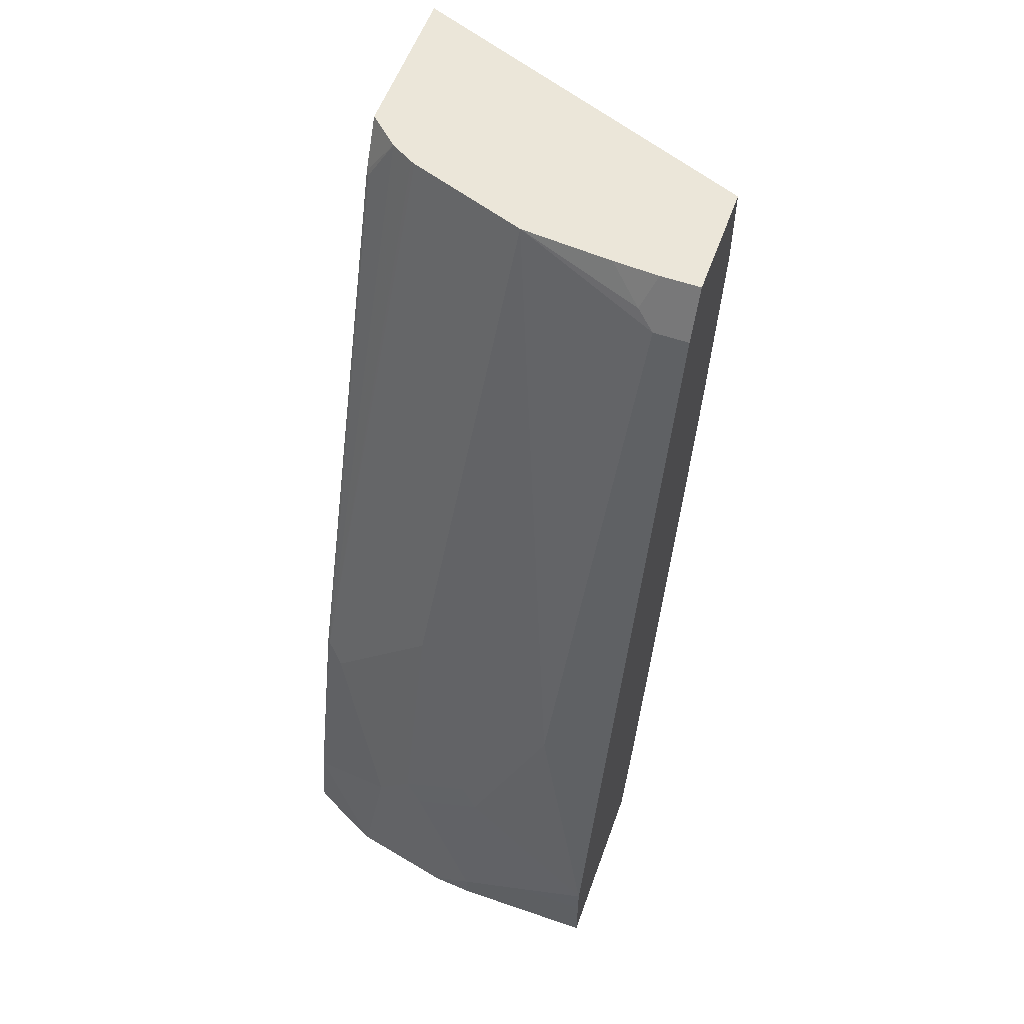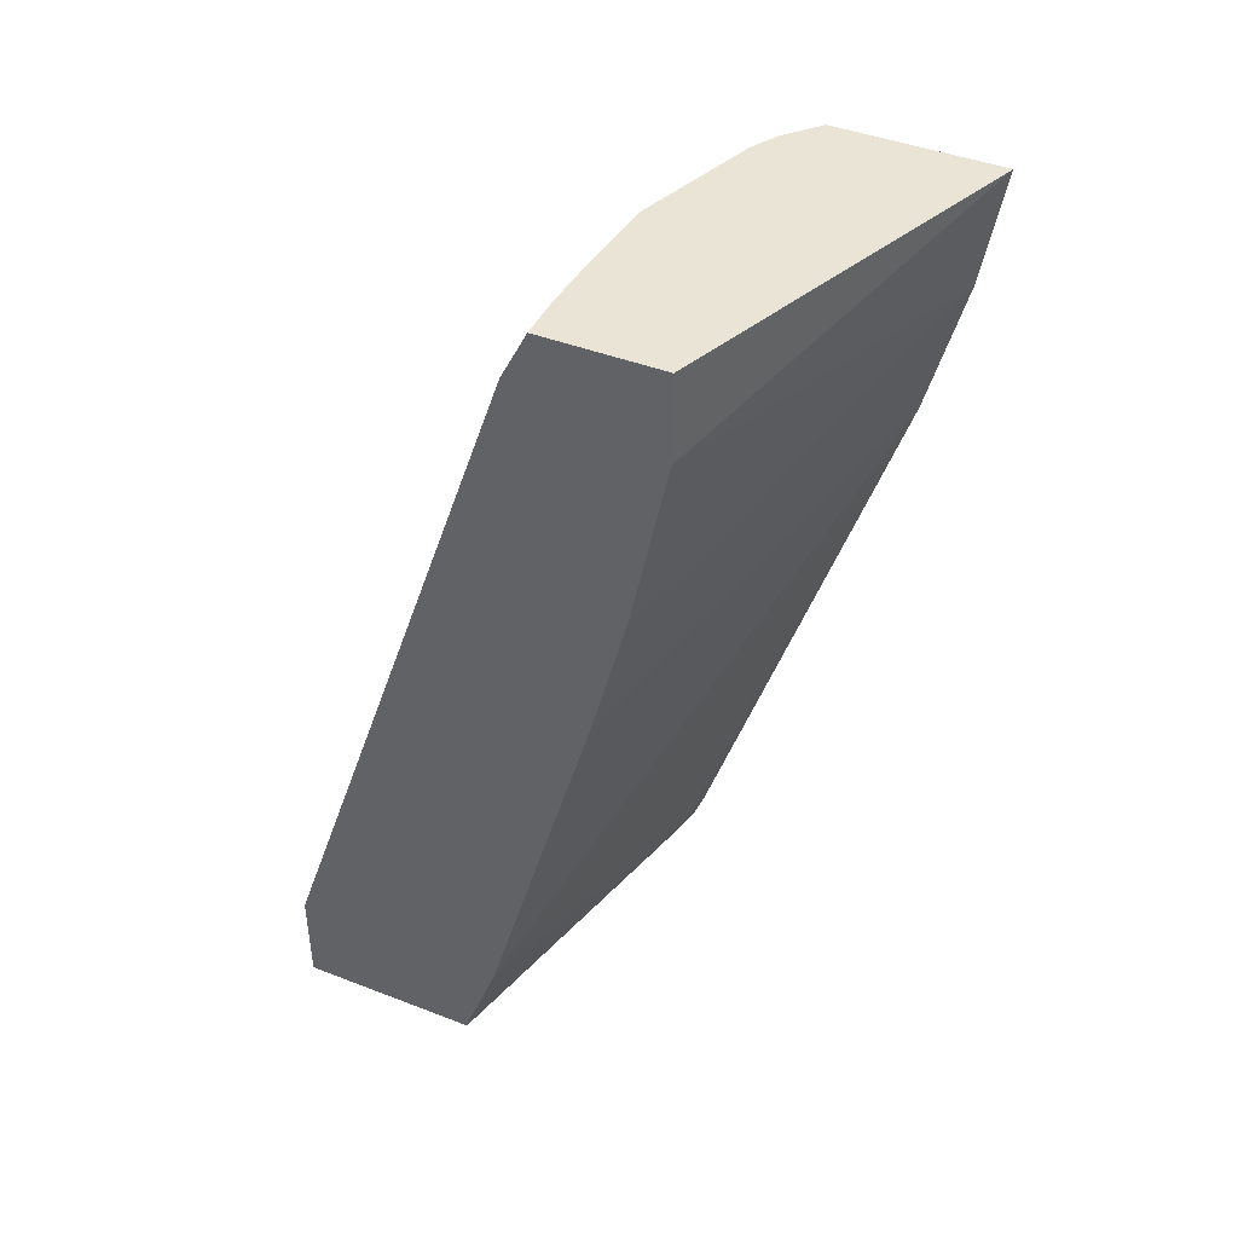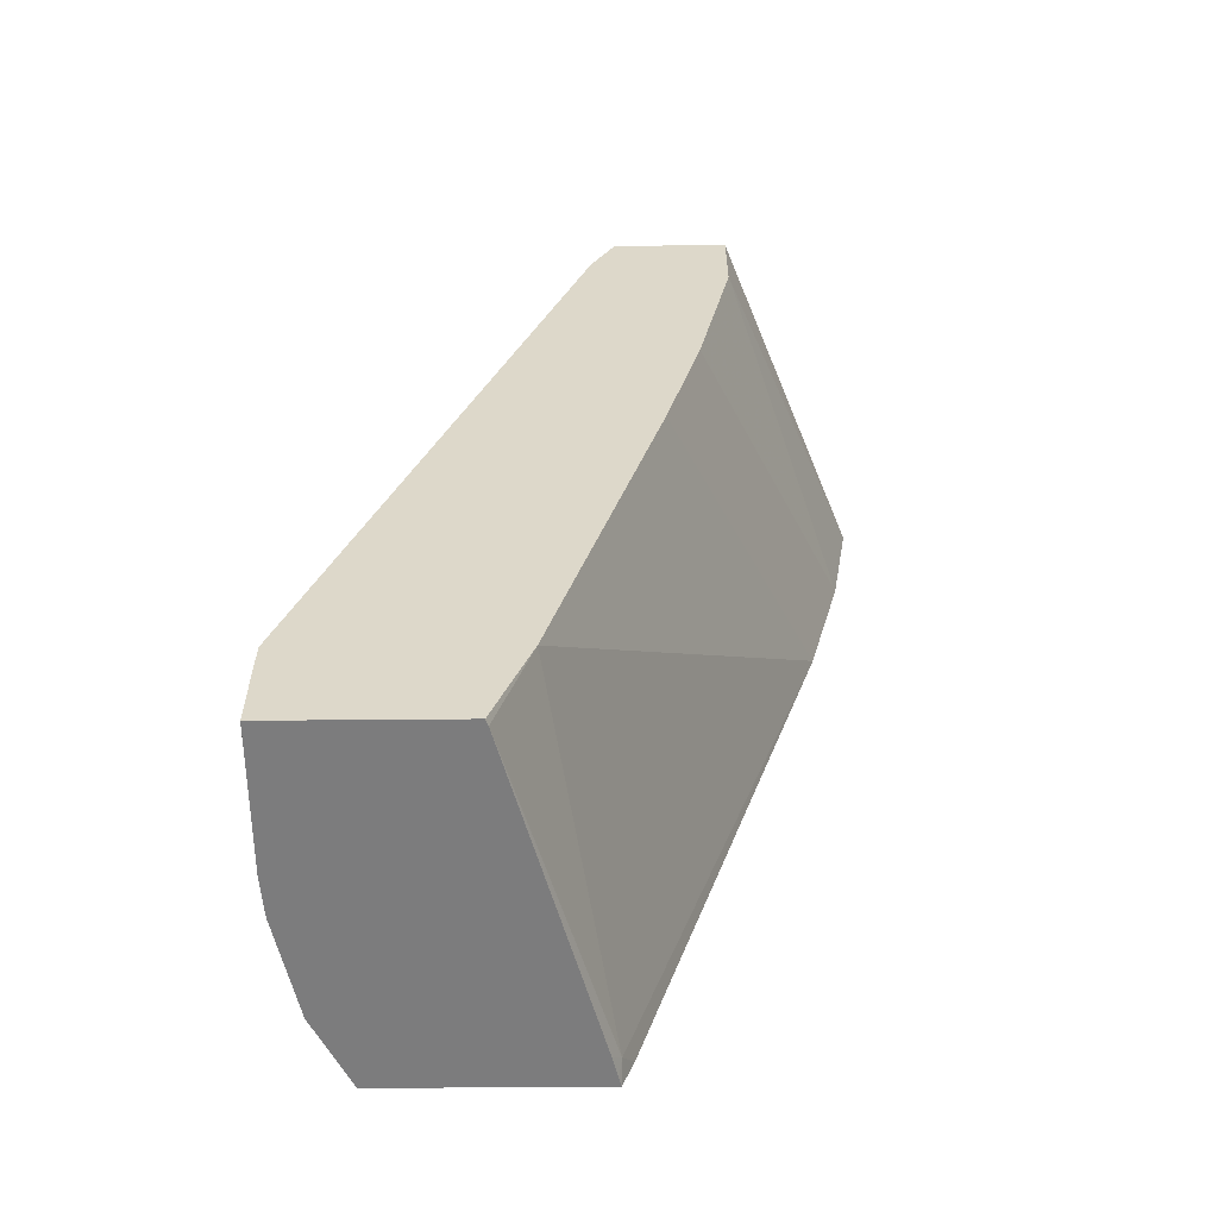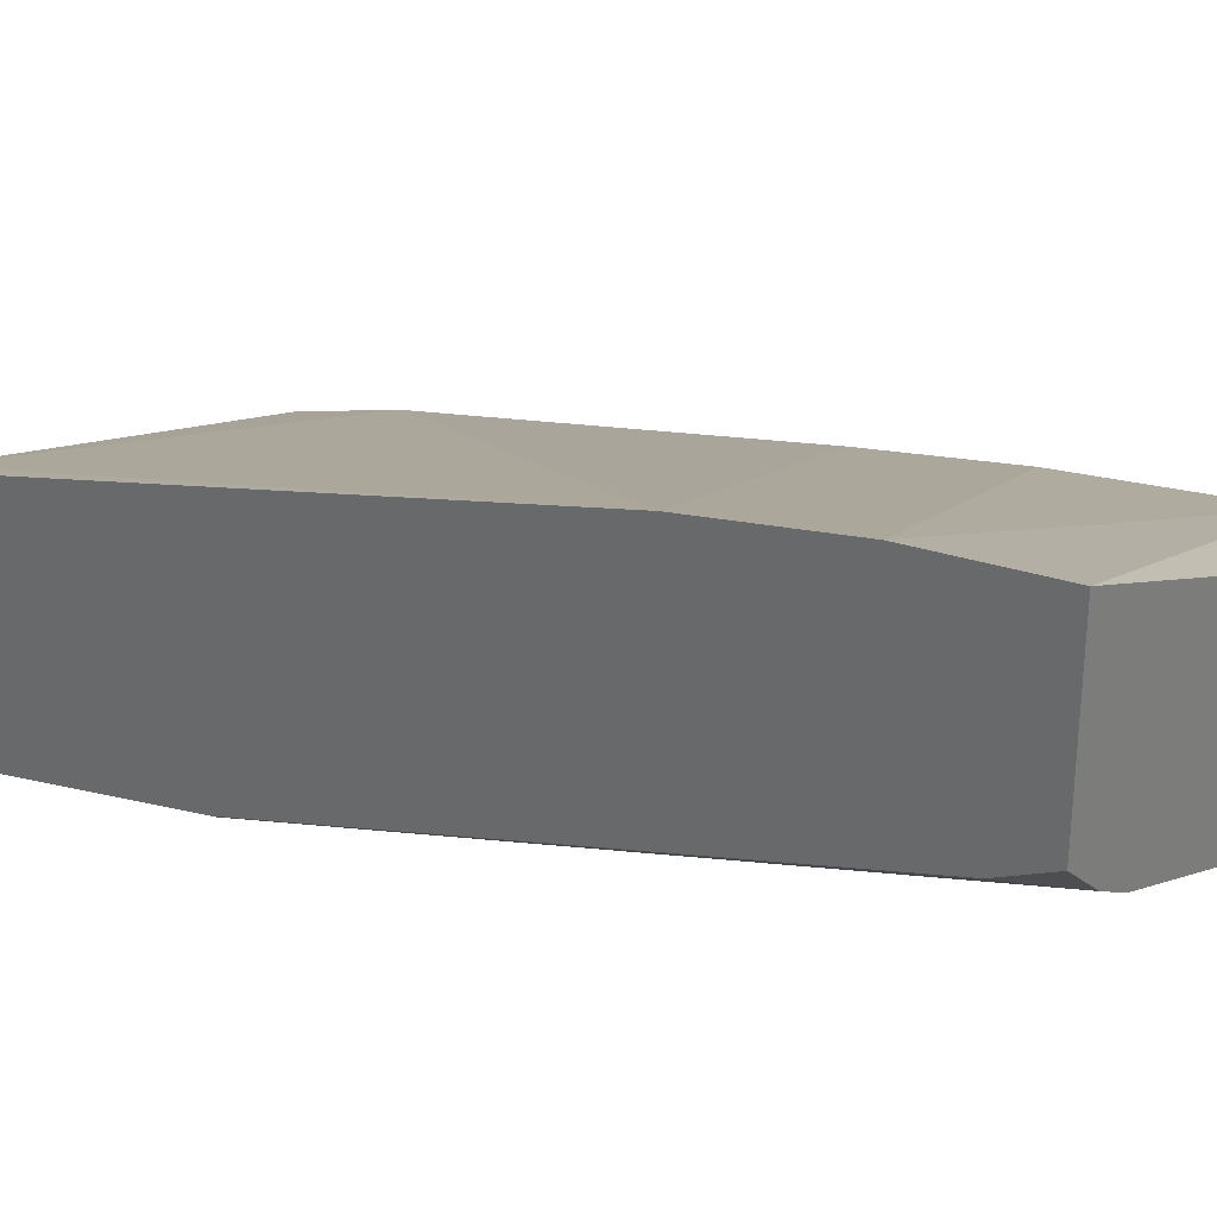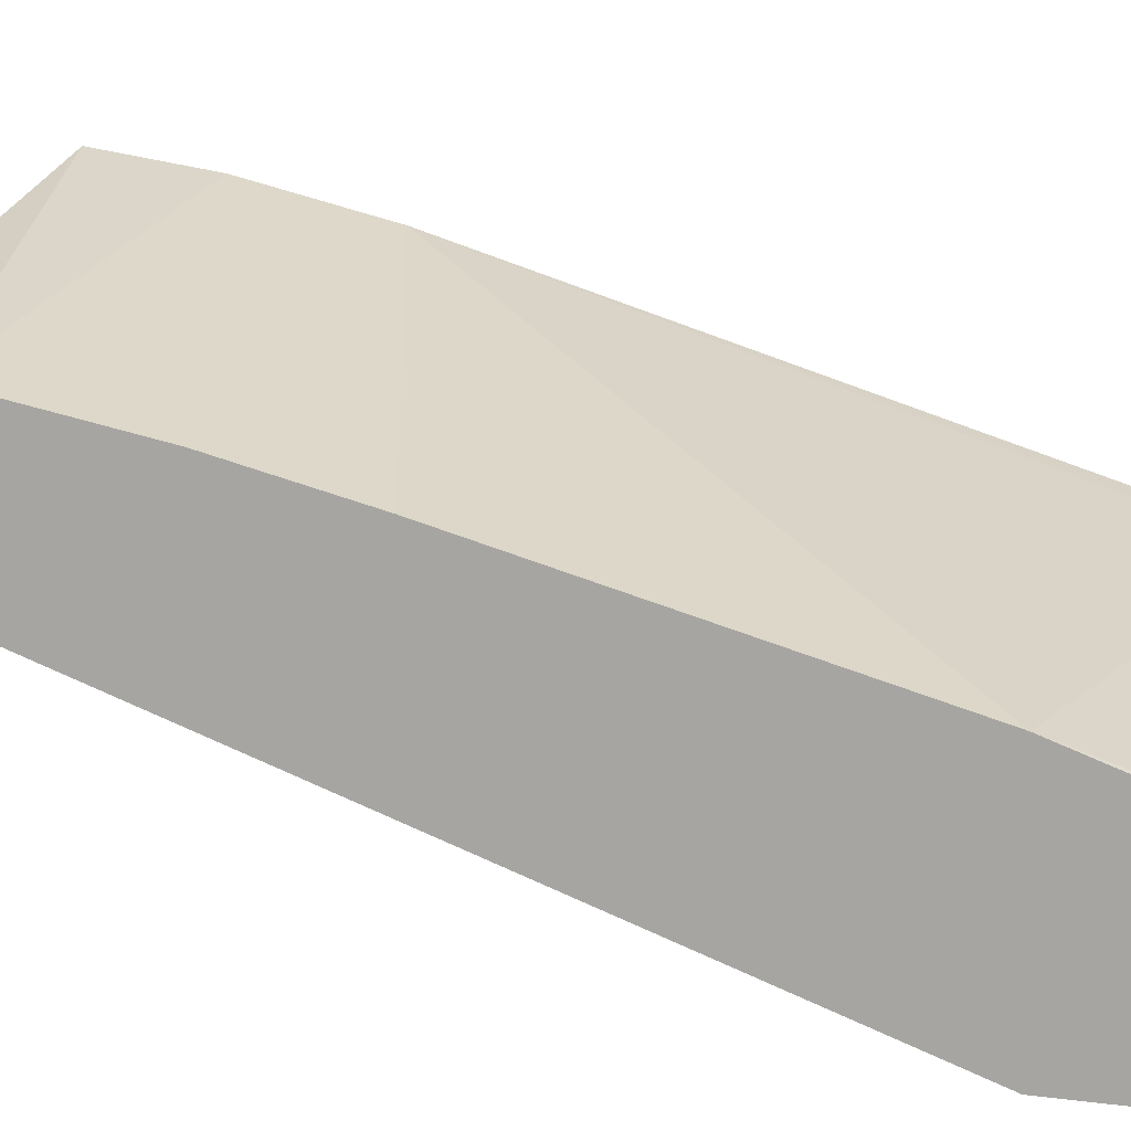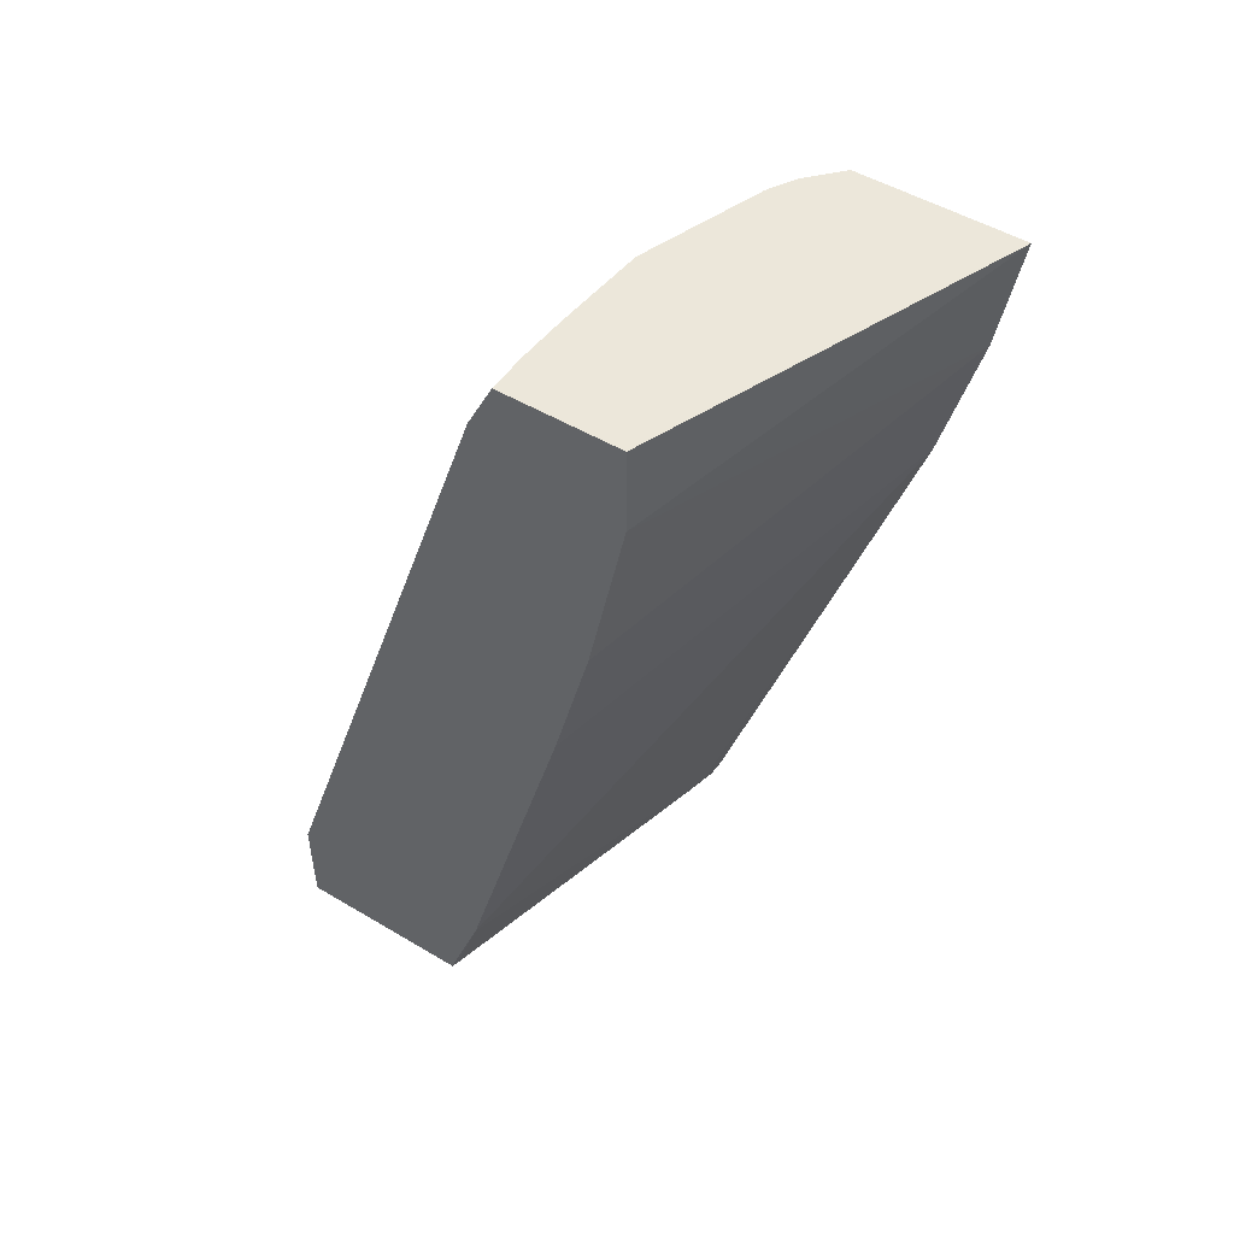
<metadata>
{"format":"obj","ext":"obj","renderer":"f3d","projection":"perspective","resolution":1024,"background":"white","views":[{"elev":56.6,"azim":-160.2,"up":"+Y"},{"elev":43.6,"azim":-65.5,"up":"+Y"},{"elev":-58.8,"azim":-89.5,"up":"+Y"},{"elev":30.7,"azim":130.7,"up":"+Z"},{"elev":8.3,"azim":-69.5,"up":"+Z"},{"elev":50.4,"azim":-56.9,"up":"+Y"}]}
</metadata>
<code>
v 0.1896 0.3652 -0.2262
v 0.1896 0.3652 -0.311
v 8.755e-05 0.3652 -0.301
v 8.755e-05 0.3198 -0.301
v 0.1896 0.3025 -0.2364
v 0.173 0.3652 -0.3264
v 0.1896 0.3401 -0.325
v 8.755e-05 0.3652 -0.3629
v 8.755e-05 0.2257 -0.3198
v 0.1896 0.2272 -0.2552
v 0.1604 0.3652 -0.3337
v 0.1881 0.3386 -0.3269
v 0.1881 0.03764 -0.4397
v 0.1896 0.03764 -0.4386
v 0.02112 0.3652 -0.3629
v 8.755e-05 0.3386 -0.3762
v 8.755e-05 0.1505 -0.3386
v 8.755e-05 -0.05642 -0.395
v 0.1787 -0.1034 -0.3621
v 0.1896 -0.09405 -0.3567
v 0.1583 0.3652 -0.3347
v 0.1896 -0.07375 -0.4695
v 0.1787 0.02826 -0.4467
v 0.04543 0.3652 -0.3616
v 0.02823 0.348 -0.3715
v 0.01882 0.3386 -0.3762
v 8.755e-05 0.05645 -0.4703
v 8.755e-05 -0.1093 -0.4138
v 0.003538 -0.1093 -0.4125
v 0.1728 -0.1093 -0.3665
v 0.1846 -0.1093 -0.3636
v 0.1896 -0.1093 -0.3624
v 0.09407 0.3652 -0.3574
v 0.1223 0.0847 -0.4467
v 0.1896 -0.1093 -0.4754
v 0.1505 -0.1093 -0.4948
v 0.1411 -0.04699 -0.4844
v 0.1599 -0.009368 -0.4656
v 0.03764 0.05645 -0.4703
v 8.755e-05 -0.05633 -0.5079
v 8.755e-05 -0.1093 -0.5079
v 0.04704 0.06588 -0.4656
v 0.1223 0.02826 -0.4656
v 0.08466 0.04707 -0.4656
v 0.09757 -0.1093 -0.5061
v 0.1317 -0.05642 -0.4891
v 0.1223 -0.02818 -0.4844
v 0.07526 -0.0188 -0.4891
v 0.03764 -0.07524 -0.5079
v 8.755e-05 -0.07524 -0.5079
v 0.07526 -0.1093 -0.5079
v 0.08466 -0.009368 -0.4844
v 0.09407 -0.1093 -0.5066
v 0.07526 -0.09405 -0.5079
v 0.1129 -0.03761 -0.4891
f 27 39 40
f 28 41 51
f 28 51 53
f 28 53 45
f 28 31 30
f 28 36 35
f 28 35 32
f 28 32 31
f 26 33 39
f 28 45 36
f 25 33 26
f 19 32 20
f 23 43 34
f 23 38 43
f 22 38 23
f 22 37 38
f 22 36 37
f 22 35 36
f 21 34 33
f 21 23 34
f 28 30 29
f 19 31 32
f 24 33 25
f 33 34 42
f 39 52 48
f 34 43 44
f 48 55 54
f 47 48 52
f 47 55 48
f 46 54 55
f 45 54 46
f 45 53 54
f 43 52 44
f 43 47 52
f 42 44 52
f 41 54 51
f 41 49 54
f 33 42 39
f 41 50 49
f 40 48 49
f 39 48 40
f 19 30 31
f 39 42 52
f 37 43 38
f 37 47 43
f 37 55 47
f 37 46 55
f 36 46 37
f 36 45 46
f 34 44 42
f 40 49 50
f 19 29 30
f 11 13 21
f 18 28 29
f 3 27 40
f 3 16 27
f 3 8 16
f 2 7 6
f 1 7 2
f 1 14 7
f 1 22 14
f 1 35 22
f 1 32 35
f 1 20 32
f 1 10 20
f 1 5 10
f 1 4 5
f 1 3 4
f 1 8 3
f 1 15 8
f 1 24 15
f 1 33 24
f 1 21 33
f 1 11 21
f 1 6 11
f 1 2 6
f 48 54 49
f 3 40 50
f 18 29 19
f 3 50 41
f 3 28 18
f 16 39 27
f 16 26 39
f 15 25 26
f 15 24 25
f 13 23 21
f 13 22 23
f 13 14 22
f 12 14 13
f 10 19 20
f 10 18 19
f 10 17 18
f 8 26 16
f 8 15 26
f 7 14 12
f 6 13 11
f 6 12 13
f 6 7 12
f 5 17 10
f 5 9 17
f 4 9 5
f 3 9 4
f 3 17 9
f 3 18 17
f 3 41 28
f 51 54 53

</code>
